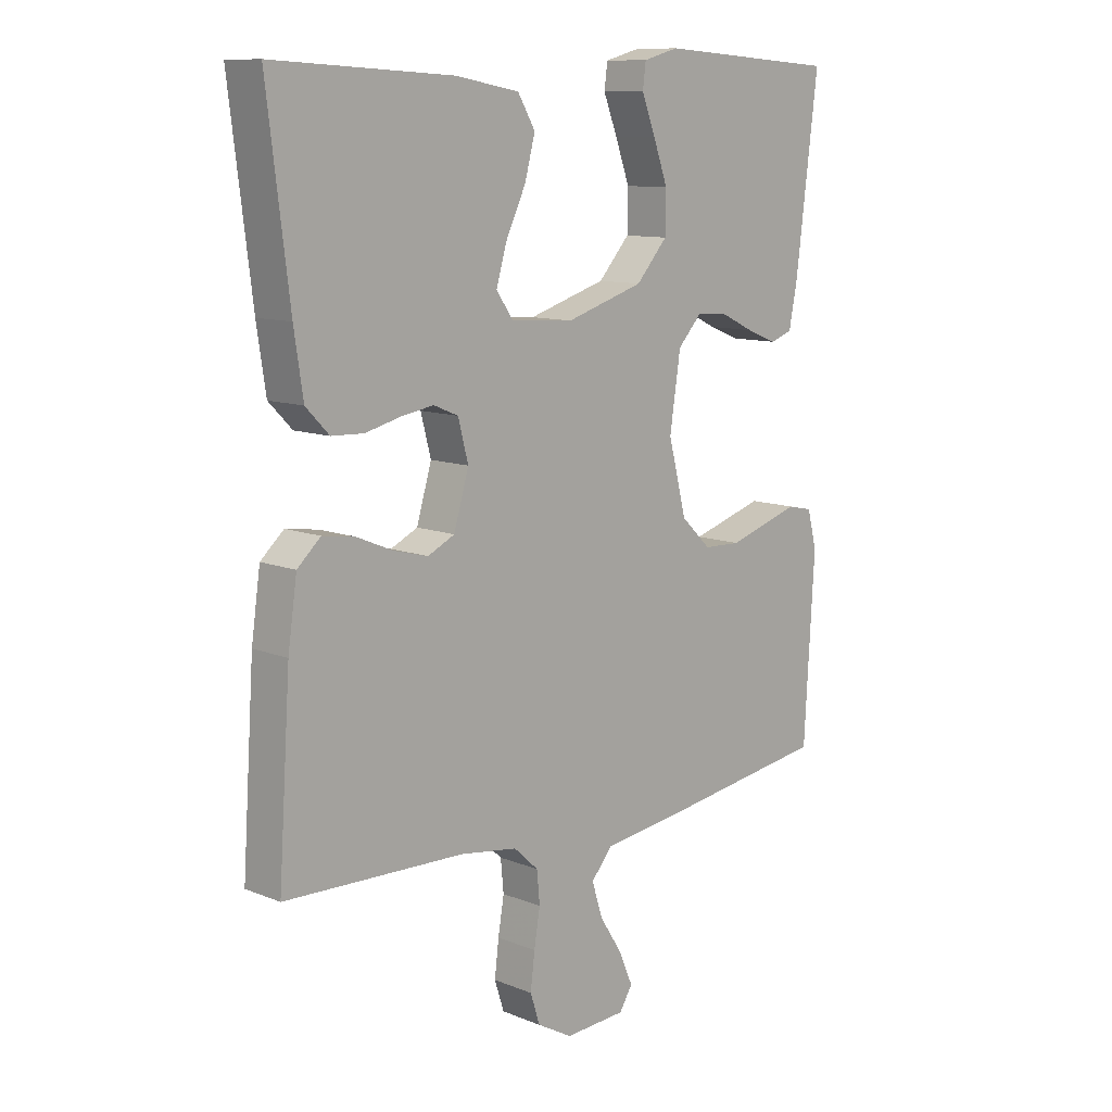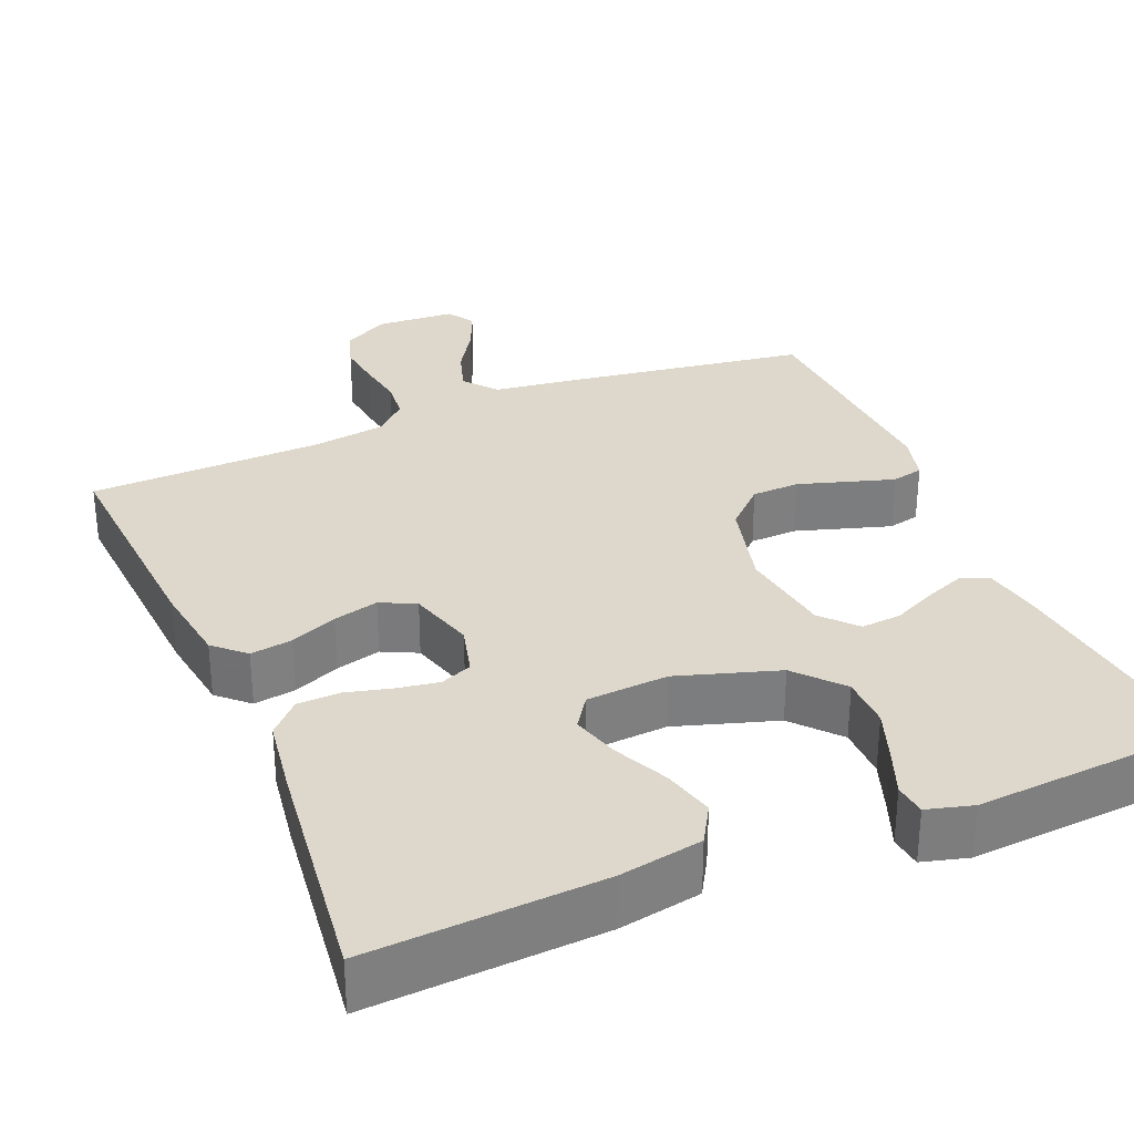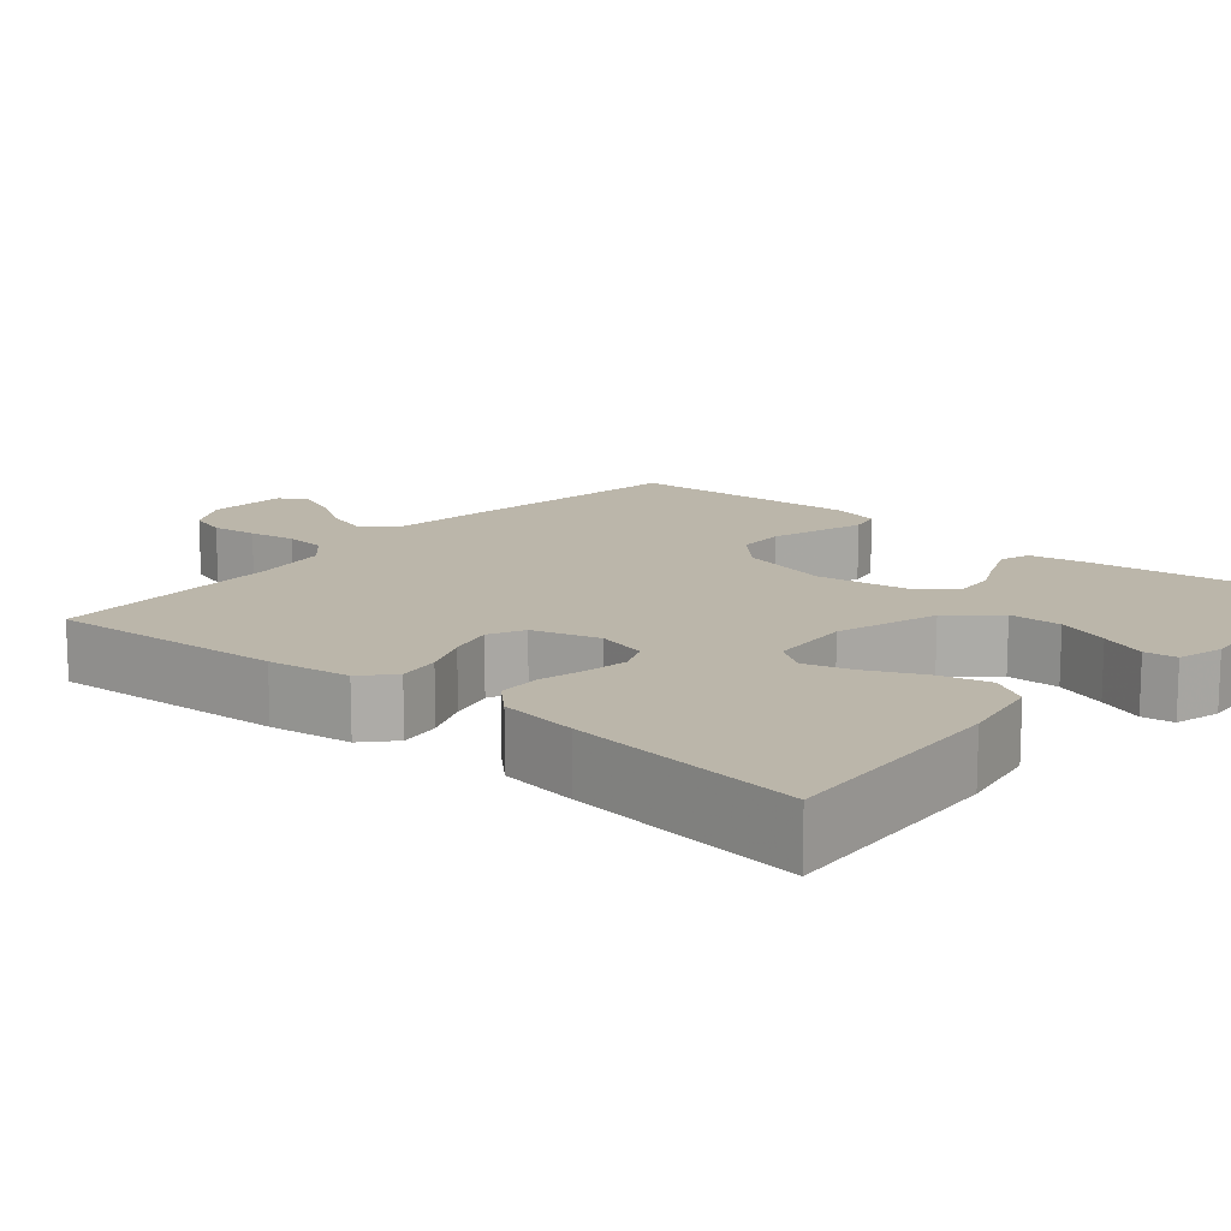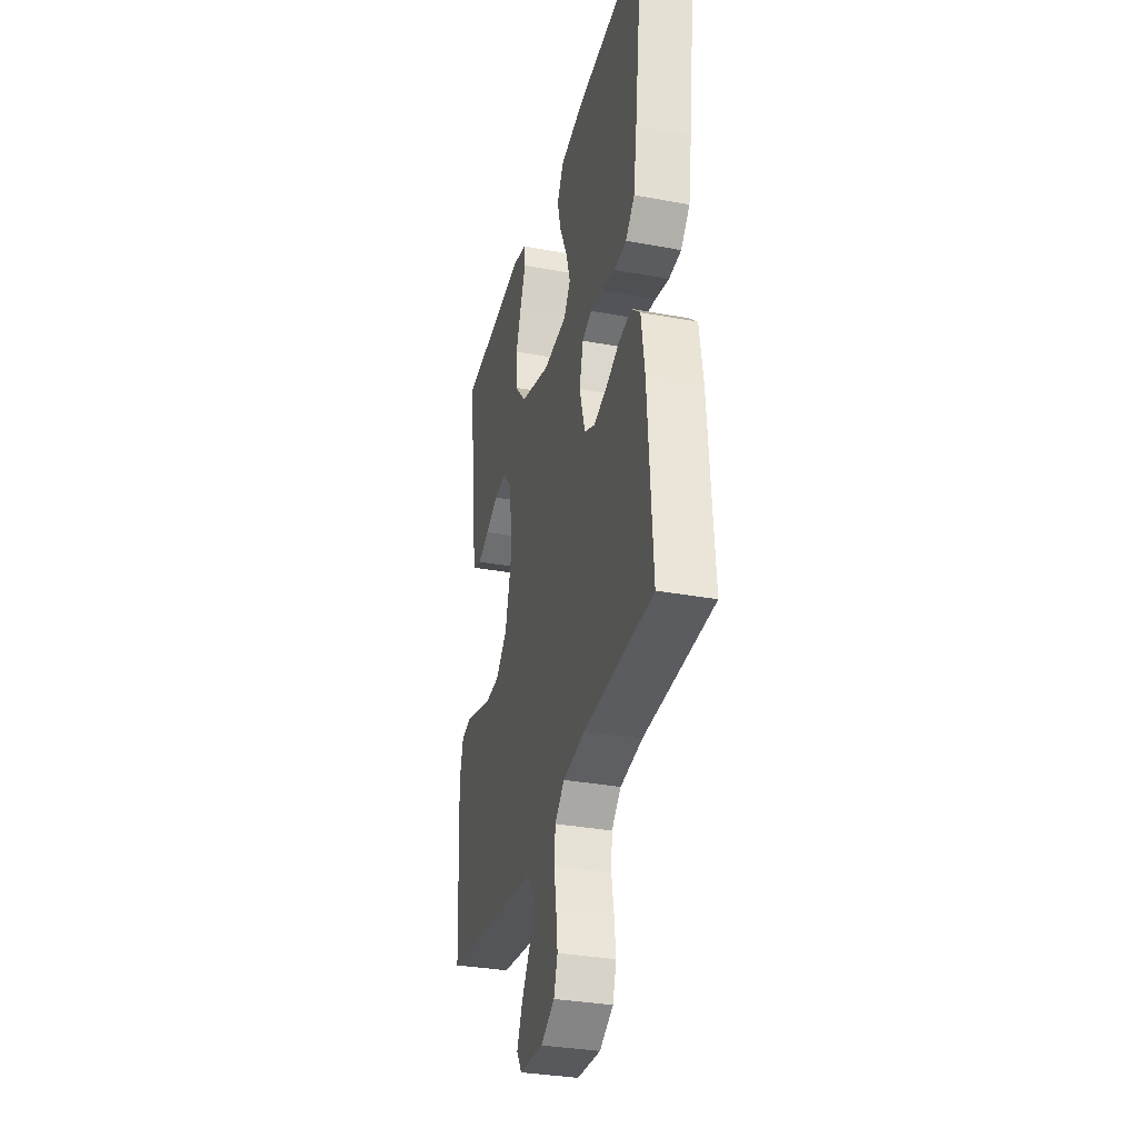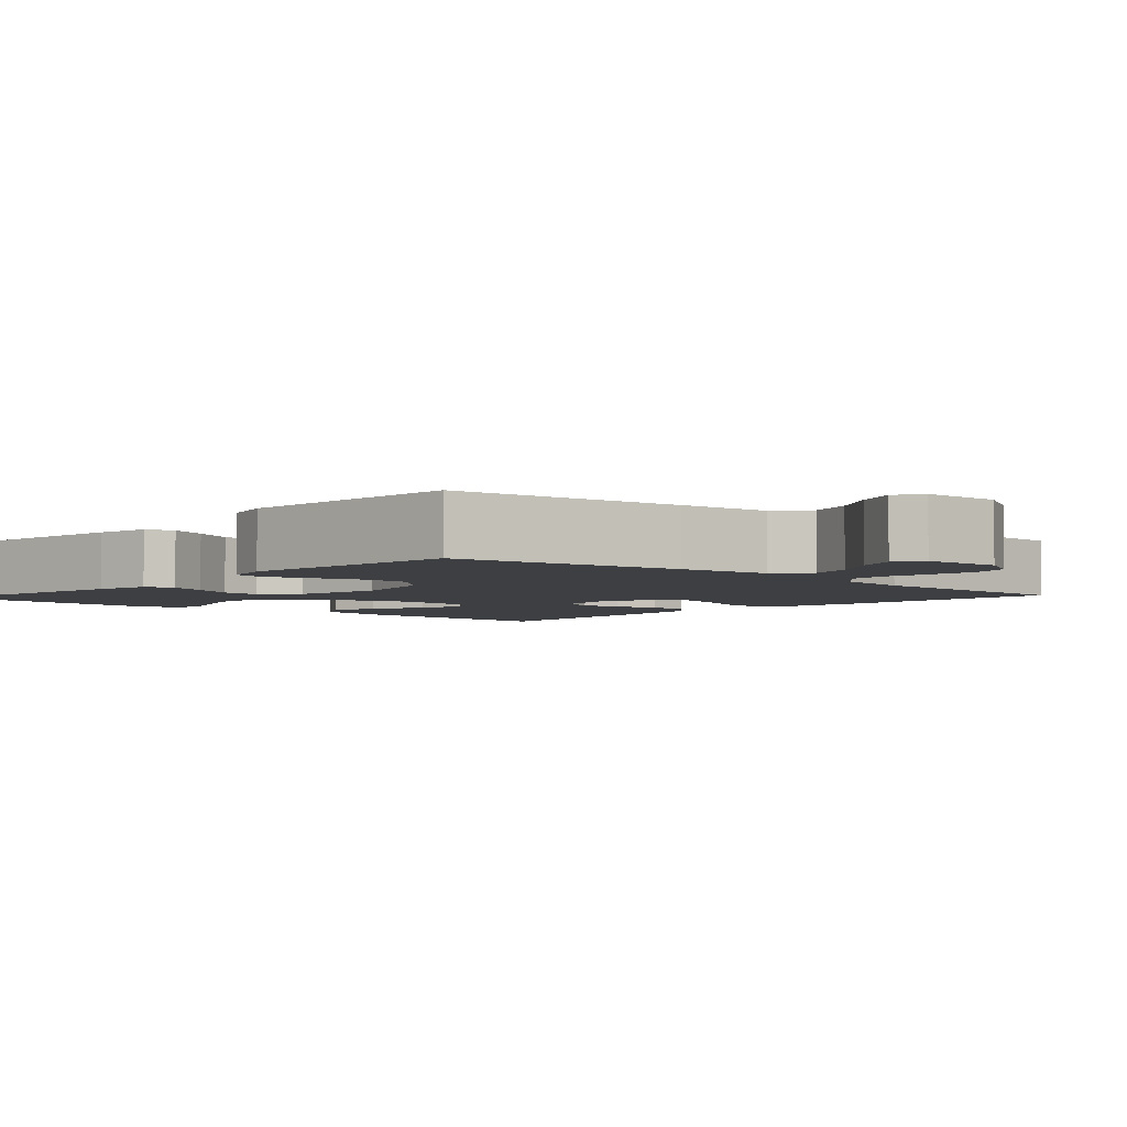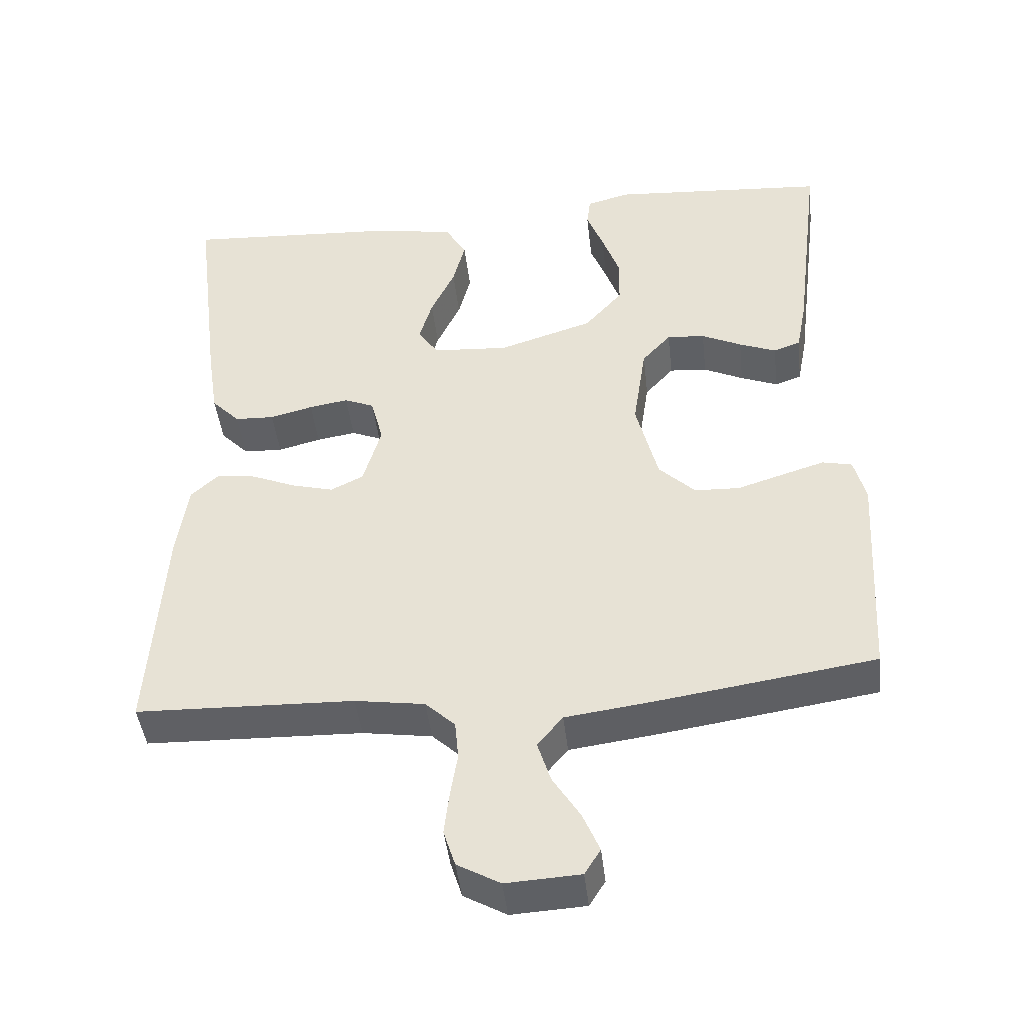
<metadata>
{"format":"obj","ext":"obj","renderer":"f3d","projection":"perspective","resolution":1024,"background":"white","views":[{"elev":10.8,"azim":-45.2,"up":"+Z"},{"elev":31.4,"azim":-22.8,"up":"+Y"},{"elev":13.9,"azim":-49.6,"up":"+Y"},{"elev":-33.0,"azim":-104.3,"up":"+Z"},{"elev":-3.9,"azim":137.4,"up":"+Y"},{"elev":-43.7,"azim":6.4,"up":"+Z"}]}
</metadata>
<code>
v 0.5 0.07 -0.5
v 0.2 0.07 -0.545
v 0.08 0.07 -0.561
v 0.045 0.07 -0.603
v 0.063 0.07 -0.66
v 0.101 0.07 -0.72
v 0.124 0.07 -0.774
v 0.102 0.07 -0.809
v 0 0.07 -0.815
v -0.059 0.07 -0.782
v -0.075 0.07 -0.732
v -0.068 0.07 -0.673
v -0.058 0.07 -0.613
v -0.063 0.07 -0.56
v -0.104 0.07 -0.522
v -0.2 0.07 -0.508
v -0.5 0.07 -0.5
v -0.48 0.07 -0.2
v -0.465 0.07 -0.095
v -0.426 0.07 -0.059
v -0.372 0.07 -0.067
v -0.312 0.07 -0.092
v -0.254 0.07 -0.107
v -0.209 0.07 -0.085
v -0.184 0.07 0
v -0.201 0.07 0.065
v -0.242 0.07 0.082
v -0.296 0.07 0.073
v -0.355 0.07 0.058
v -0.409 0.07 0.06
v -0.448 0.07 0.1
v -0.463 0.07 0.2
v -0.5 0.07 0.5
v -0.2 0.07 0.483
v -0.094 0.07 0.464
v -0.065 0.07 0.415
v -0.082 0.07 0.35
v -0.115 0.07 0.28
v -0.133 0.07 0.219
v -0.105 0.07 0.178
v 0 0.07 0.171
v 0.13 0.07 0.212
v 0.182 0.07 0.271
v 0.183 0.07 0.338
v 0.159 0.07 0.405
v 0.136 0.07 0.464
v 0.141 0.07 0.505
v 0.2 0.07 0.521
v 0.5 0.07 0.5
v 0.463 0.07 0.2
v 0.449 0.07 0.127
v 0.412 0.07 0.114
v 0.361 0.07 0.134
v 0.306 0.07 0.16
v 0.254 0.07 0.164
v 0.214 0.07 0.12
v 0.196 0.07 0
v 0.226 0.07 -0.118
v 0.276 0.07 -0.166
v 0.338 0.07 -0.168
v 0.402 0.07 -0.148
v 0.46 0.07 -0.13
v 0.501 0.07 -0.139
v 0.517 0.07 -0.2
v 0.5 0 -0.5
v 0.2 0 -0.545
v 0.08 0 -0.561
v 0.045 0 -0.603
v 0.063 0 -0.66
v 0.101 0 -0.72
v 0.124 0 -0.774
v 0.102 0 -0.809
v 0 0 -0.815
v -0.059 0 -0.782
v -0.075 0 -0.732
v -0.068 0 -0.673
v -0.058 0 -0.613
v -0.063 0 -0.56
v -0.104 0 -0.522
v -0.2 0 -0.508
v -0.5 0 -0.5
v -0.48 0 -0.2
v -0.465 0 -0.095
v -0.426 0 -0.059
v -0.372 0 -0.067
v -0.312 0 -0.092
v -0.254 0 -0.107
v -0.209 0 -0.085
v -0.184 0 0
v -0.201 0 0.065
v -0.242 0 0.082
v -0.296 0 0.073
v -0.355 0 0.058
v -0.409 0 0.06
v -0.448 0 0.1
v -0.463 0 0.2
v -0.5 0 0.5
v -0.2 0 0.483
v -0.094 0 0.464
v -0.065 0 0.415
v -0.082 0 0.35
v -0.115 0 0.28
v -0.133 0 0.219
v -0.105 0 0.178
v 0 0 0.171
v 0.13 0 0.212
v 0.182 0 0.271
v 0.183 0 0.338
v 0.159 0 0.405
v 0.136 0 0.464
v 0.141 0 0.505
v 0.2 0 0.521
v 0.5 0 0.5
v 0.463 0 0.2
v 0.449 0 0.127
v 0.412 0 0.114
v 0.361 0 0.134
v 0.306 0 0.16
v 0.254 0 0.164
v 0.214 0 0.12
v 0.196 0 0
v 0.226 0 -0.118
v 0.276 0 -0.166
v 0.338 0 -0.168
v 0.402 0 -0.148
v 0.46 0 -0.13
v 0.501 0 -0.139
v 0.517 0 -0.2
f 60 61 62 63
f 60 63 64 1
f 51 52 53 54
f 49 50 51 54
f 49 54 55
f 48 49 55 56
f 45 46 47 48
f 44 45 48
f 43 44 48 56
f 35 36 37 38
f 35 38 39
f 34 35 39
f 33 34 39
f 32 33 39 40
f 28 29 30 31
f 27 28 31 32
f 26 27 32 40
f 19 20 21 22
f 19 22 23
f 16 17 18 19
f 15 16 19 23
f 14 15 23 24
f 10 11 12 13
f 8 9 10 13
f 8 13 14
f 5 6 7 8
f 4 5 8 14
f 3 4 14 24
f 59 60 1 2
f 58 59 2 3
f 57 58 3 24
f 42 43 56 57
f 41 42 57 24
f 25 26 40 41
f 24 25 41
f 127 126 125 124
f 65 128 127 124
f 118 117 116 115
f 118 115 114 113
f 119 118 113
f 120 119 113 112
f 112 111 110 109
f 112 109 108
f 120 112 108 107
f 102 101 100 99
f 103 102 99
f 103 99 98
f 103 98 97
f 104 103 97 96
f 95 94 93 92
f 96 95 92 91
f 104 96 91 90
f 86 85 84 83
f 87 86 83
f 83 82 81 80
f 87 83 80 79
f 88 87 79 78
f 77 76 75 74
f 77 74 73 72
f 78 77 72
f 72 71 70 69
f 78 72 69 68
f 88 78 68 67
f 66 65 124 123
f 67 66 123 122
f 88 67 122 121
f 121 120 107 106
f 88 121 106 105
f 105 104 90 89
f 105 89 88
f 1 65 66 2
f 2 66 67 3
f 3 67 68 4
f 4 68 69 5
f 5 69 70 6
f 6 70 71 7
f 7 71 72 8
f 8 72 73 9
f 9 73 74 10
f 10 74 75 11
f 11 75 76 12
f 12 76 77 13
f 13 77 78 14
f 14 78 79 15
f 15 79 80 16
f 16 80 81 17
f 17 81 82 18
f 18 82 83 19
f 19 83 84 20
f 20 84 85 21
f 21 85 86 22
f 22 86 87 23
f 23 87 88 24
f 24 88 89 25
f 25 89 90 26
f 26 90 91 27
f 27 91 92 28
f 28 92 93 29
f 29 93 94 30
f 30 94 95 31
f 31 95 96 32
f 32 96 97 33
f 33 97 98 34
f 34 98 99 35
f 35 99 100 36
f 36 100 101 37
f 37 101 102 38
f 38 102 103 39
f 39 103 104 40
f 40 104 105 41
f 41 105 106 42
f 42 106 107 43
f 43 107 108 44
f 44 108 109 45
f 45 109 110 46
f 46 110 111 47
f 47 111 112 48
f 48 112 113 49
f 49 113 114 50
f 50 114 115 51
f 51 115 116 52
f 52 116 117 53
f 53 117 118 54
f 54 118 119 55
f 55 119 120 56
f 56 120 121 57
f 57 121 122 58
f 58 122 123 59
f 59 123 124 60
f 60 124 125 61
f 61 125 126 62
f 62 126 127 63
f 63 127 128 64
f 64 128 65 1

</code>
